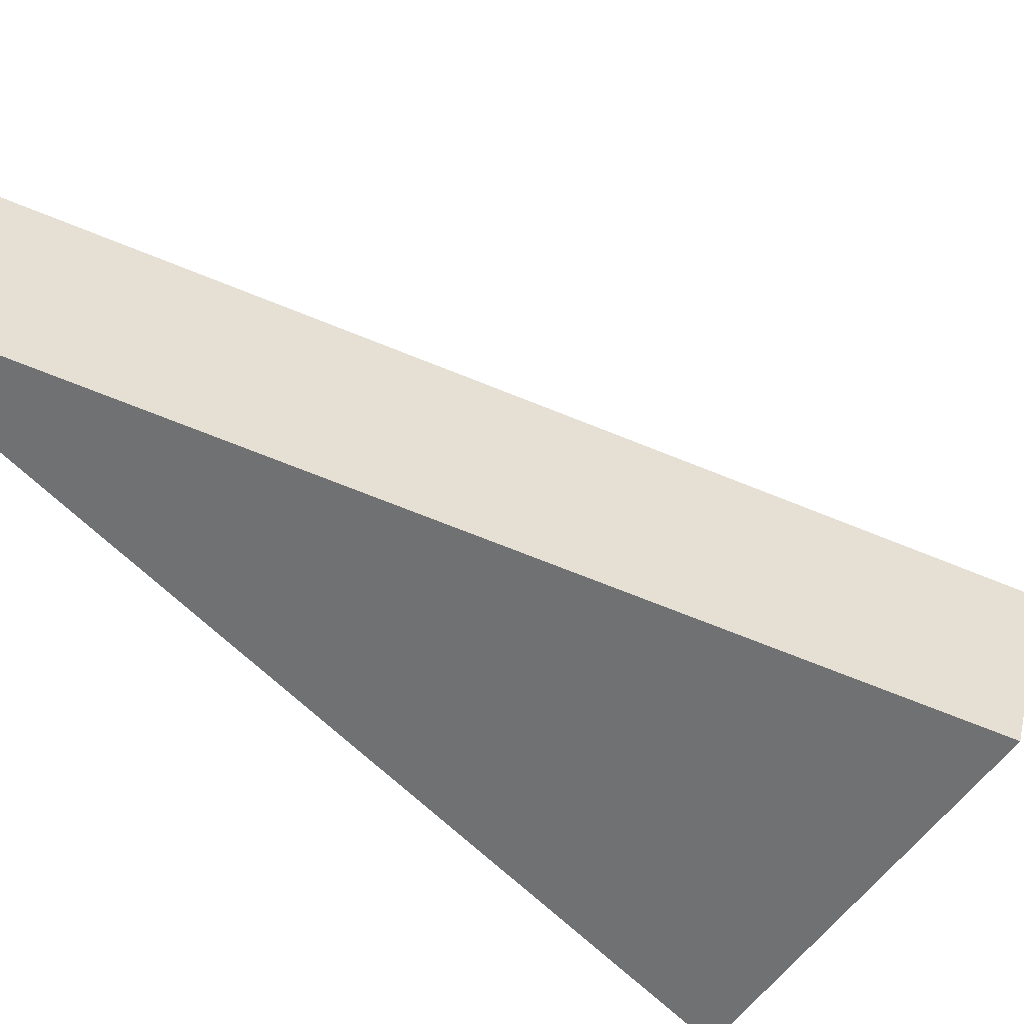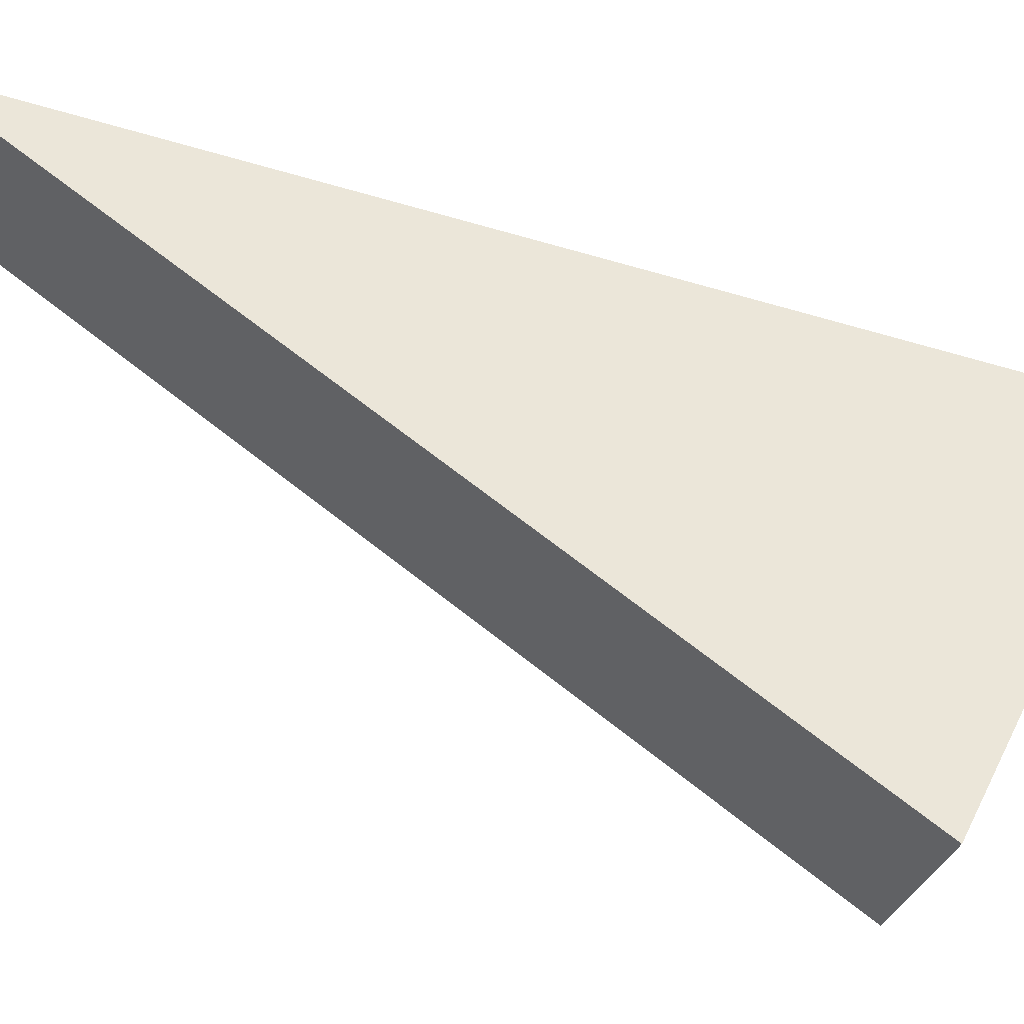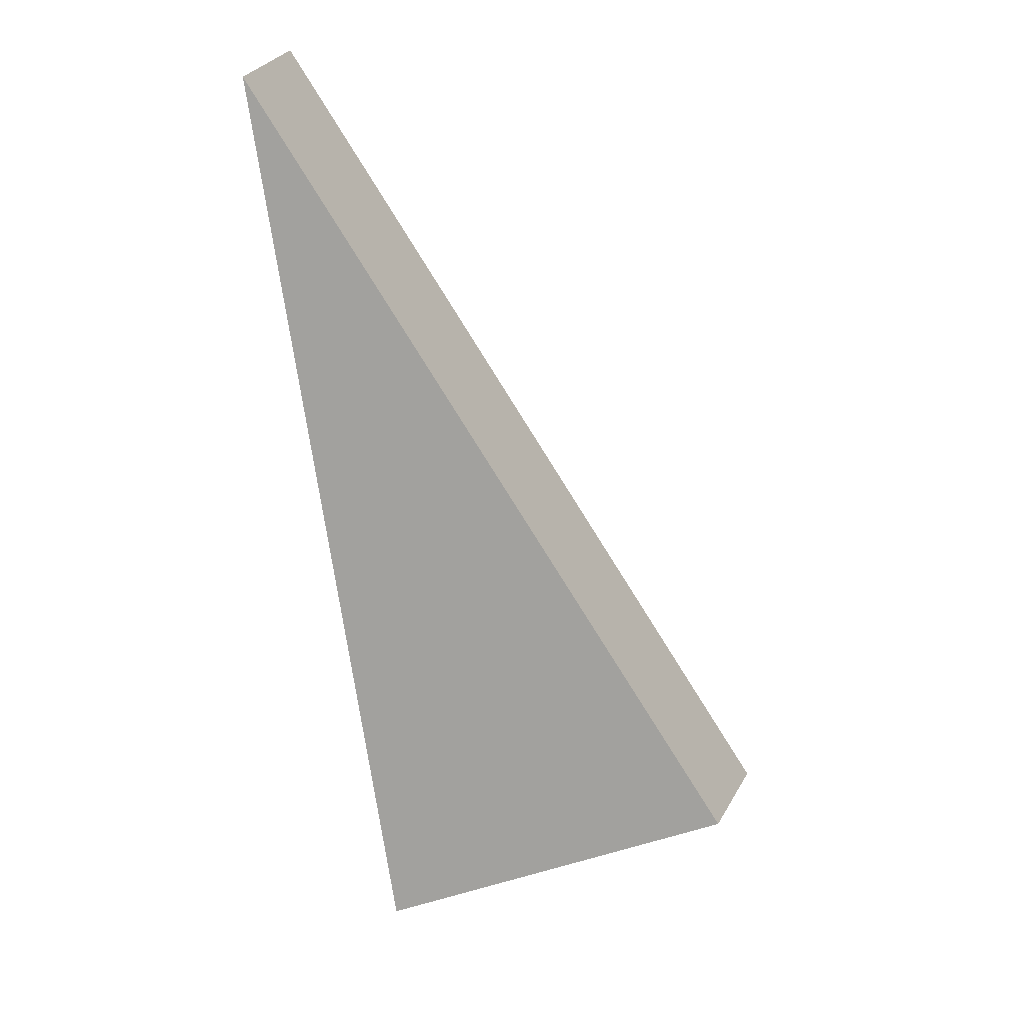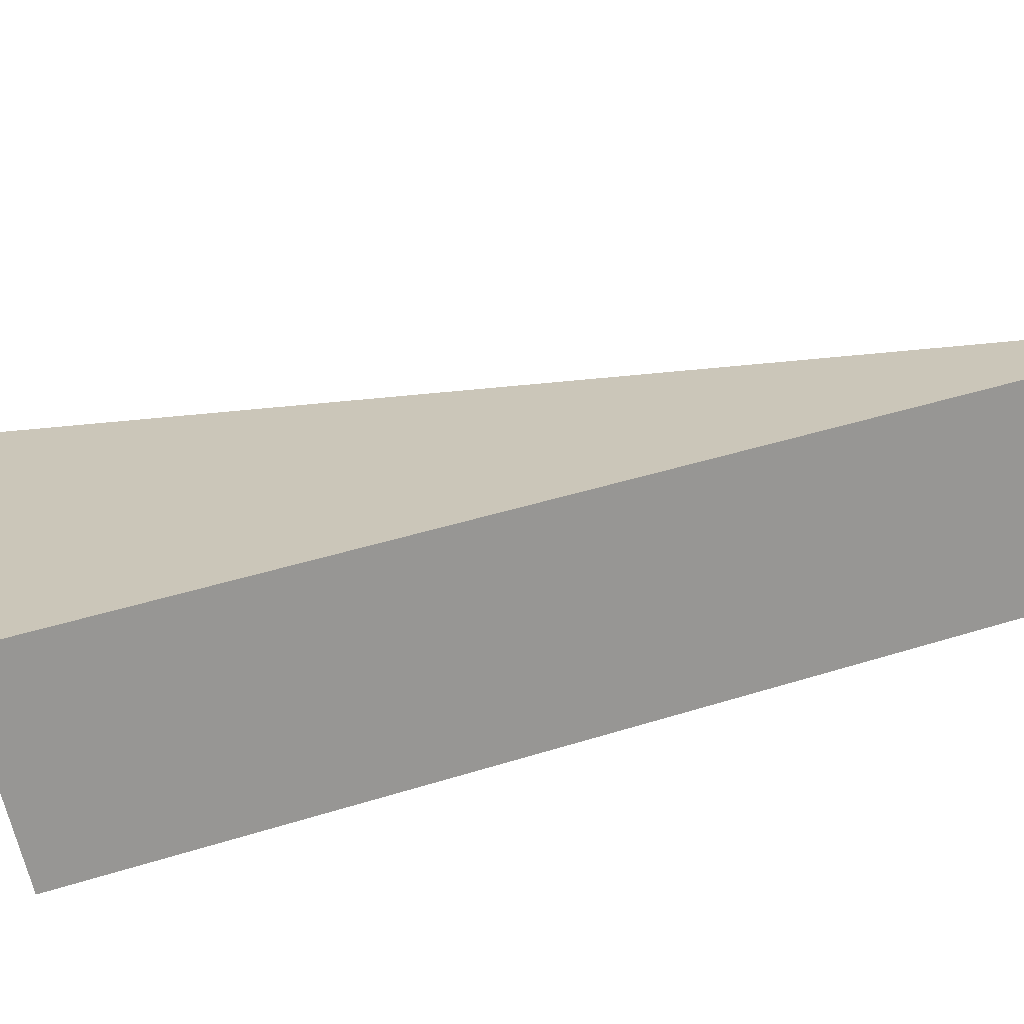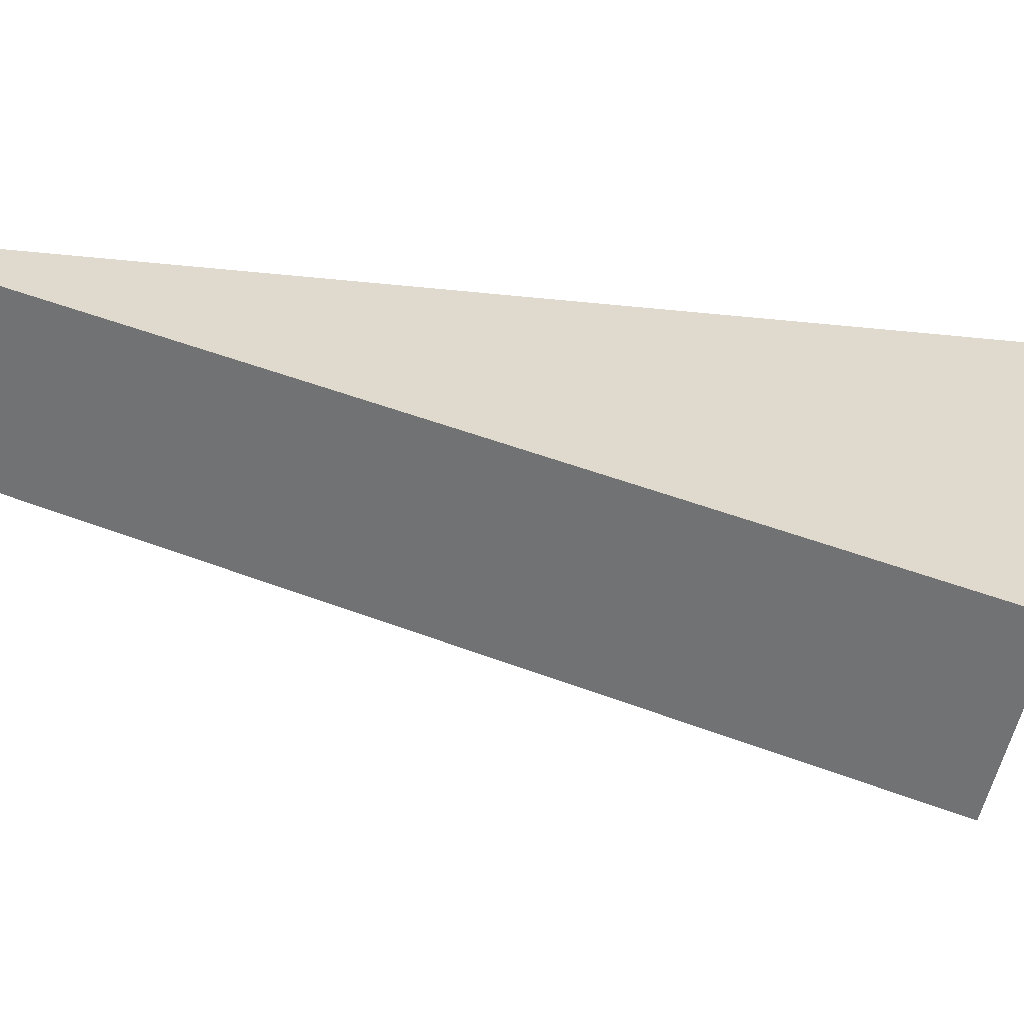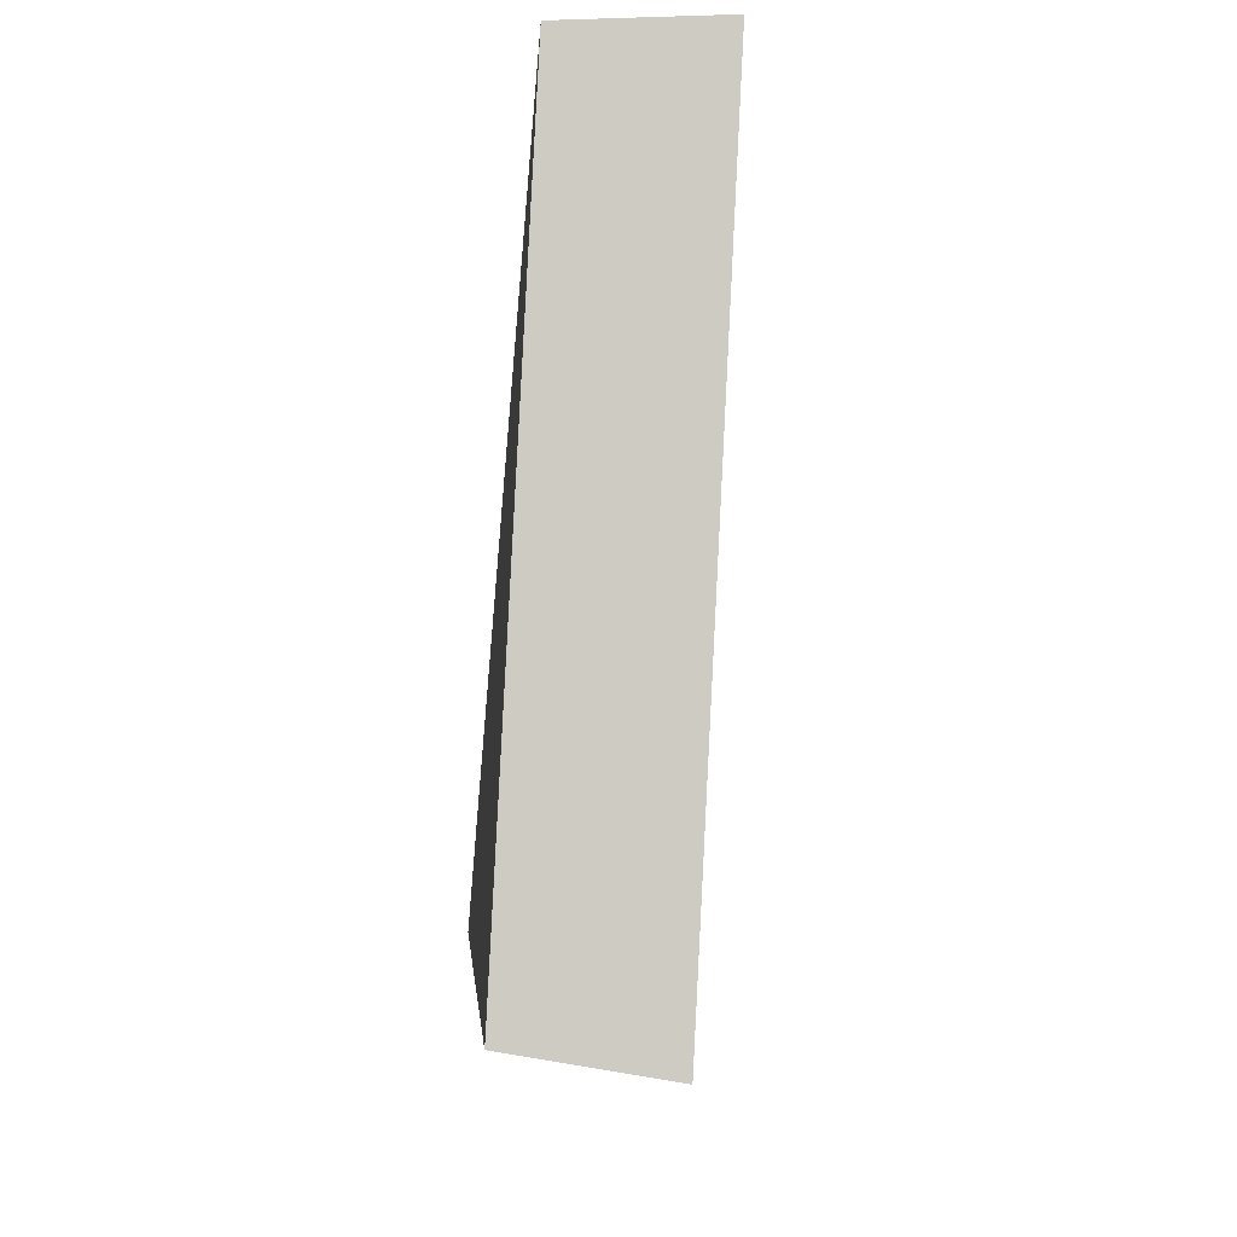
<metadata>
{"format":"obj","ext":"obj","renderer":"f3d","projection":"perspective","resolution":1024,"background":"white","views":[{"elev":-52.2,"azim":34.7,"up":"+Y"},{"elev":56.4,"azim":94.1,"up":"+Y"},{"elev":21.3,"azim":8.9,"up":"+Z"},{"elev":21.6,"azim":-121.2,"up":"+Y"},{"elev":30.8,"azim":78.6,"up":"+Y"},{"elev":30.4,"azim":83.8,"up":"+Z"}]}
</metadata>
<code>
v 2.124 0.1471 2.69
v 2.128 0.1471 2.692
v 2.123 0.1482 2.699
v 2.123 0.15 2.699
v 2.123 0.1482 2.699
v 2.128 0.1471 2.692
v 2.128 0.1489 2.691
v 2.128 0.1489 2.691
v 2.128 0.1471 2.692
v 2.124 0.1471 2.69
v 2.124 0.1489 2.69
v 2.124 0.1489 2.69
v 2.124 0.1471 2.69
v 2.123 0.1482 2.699
v 2.123 0.15 2.699
v 2.123 0.15 2.699
v 2.128 0.1489 2.691
v 2.124 0.1489 2.69
f 1 2 3
f 4 5 6
f 4 6 7
f 8 9 10
f 8 10 11
f 12 13 14
f 12 14 15
f 16 17 18

</code>
